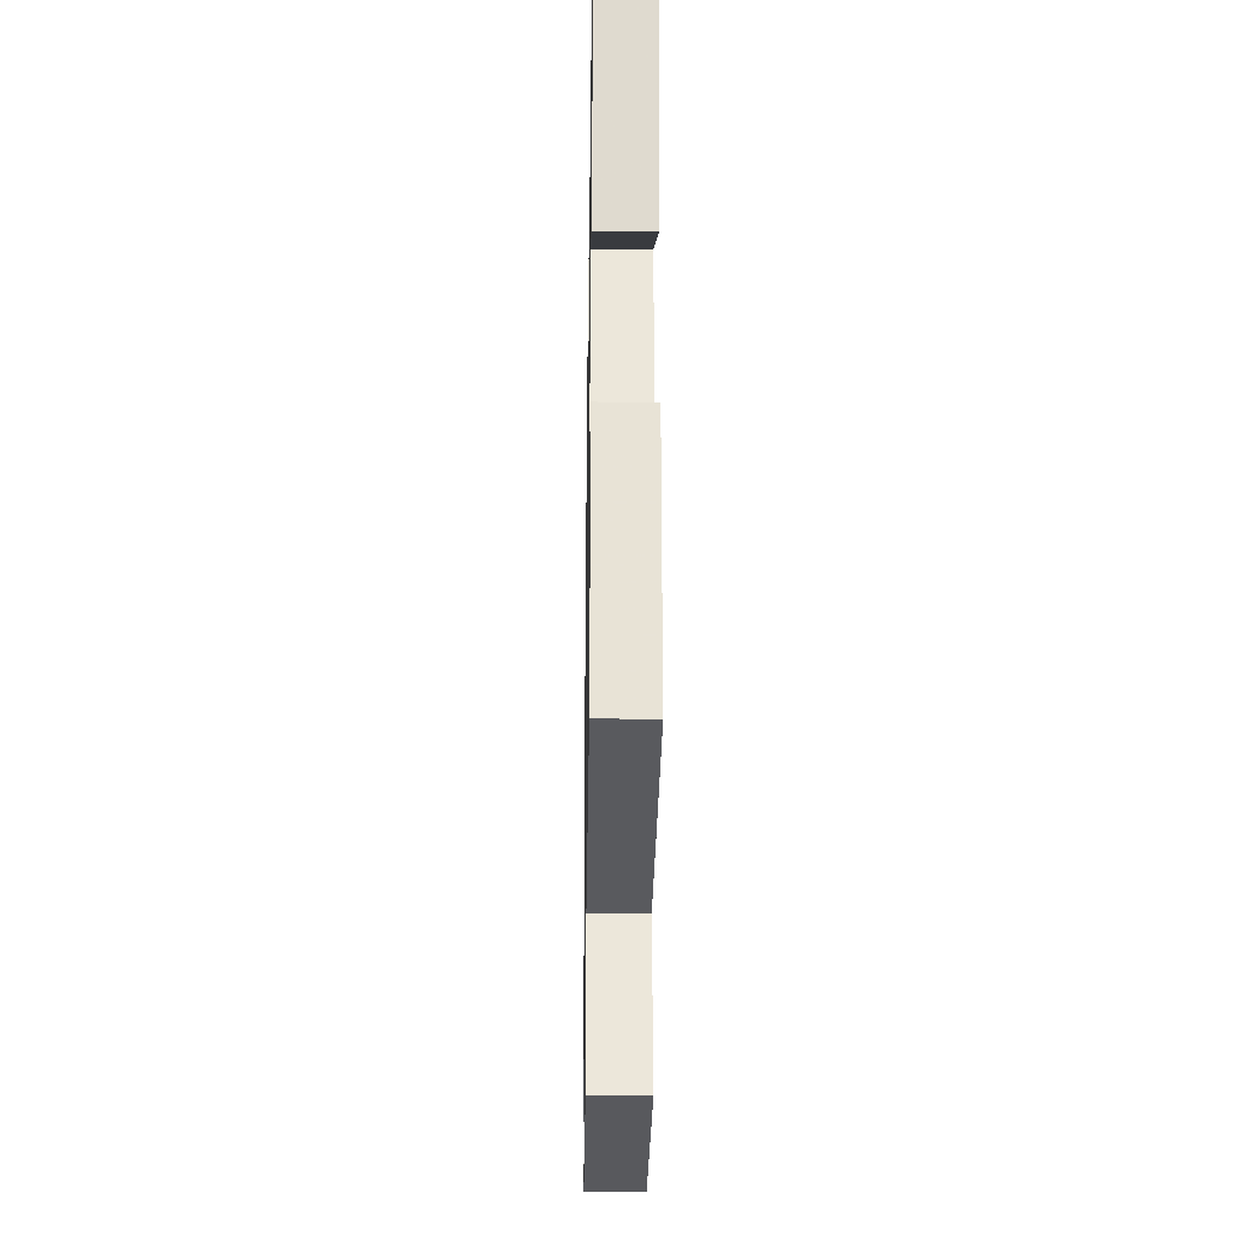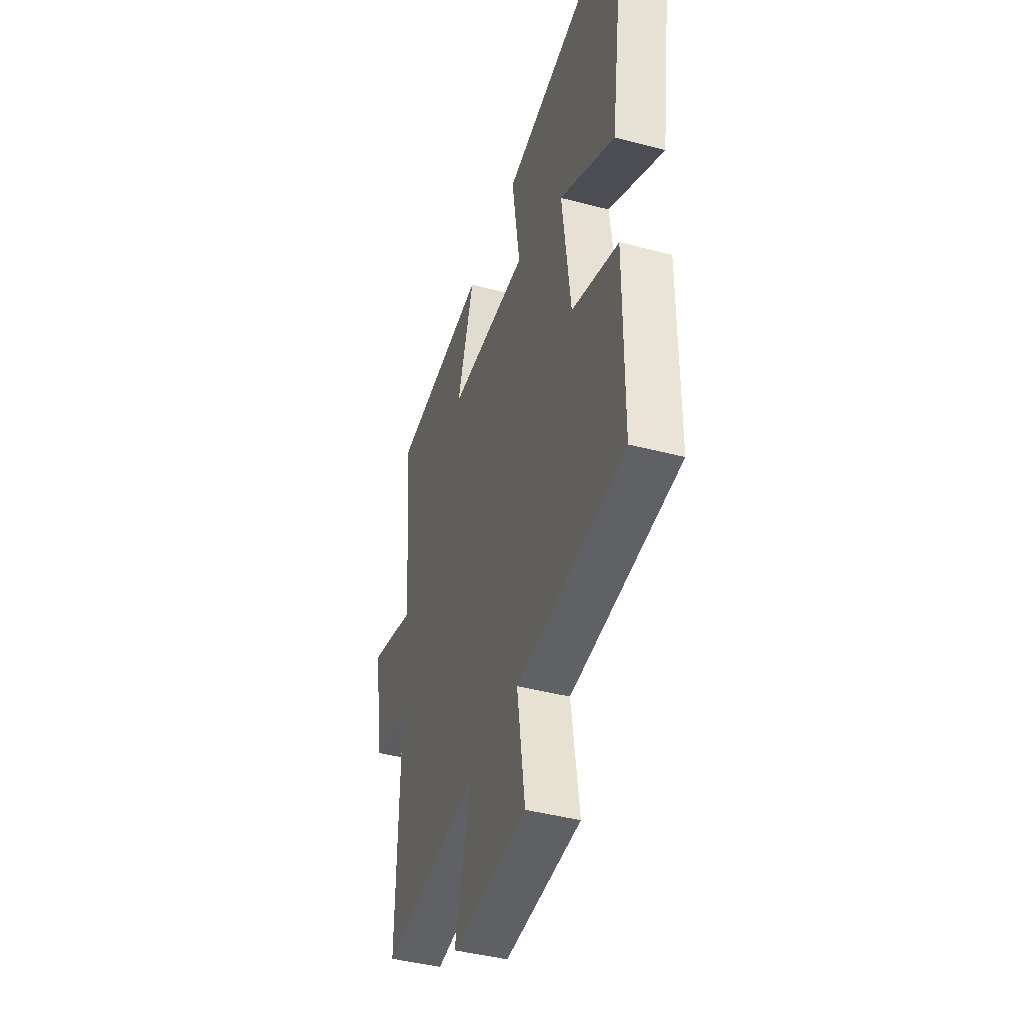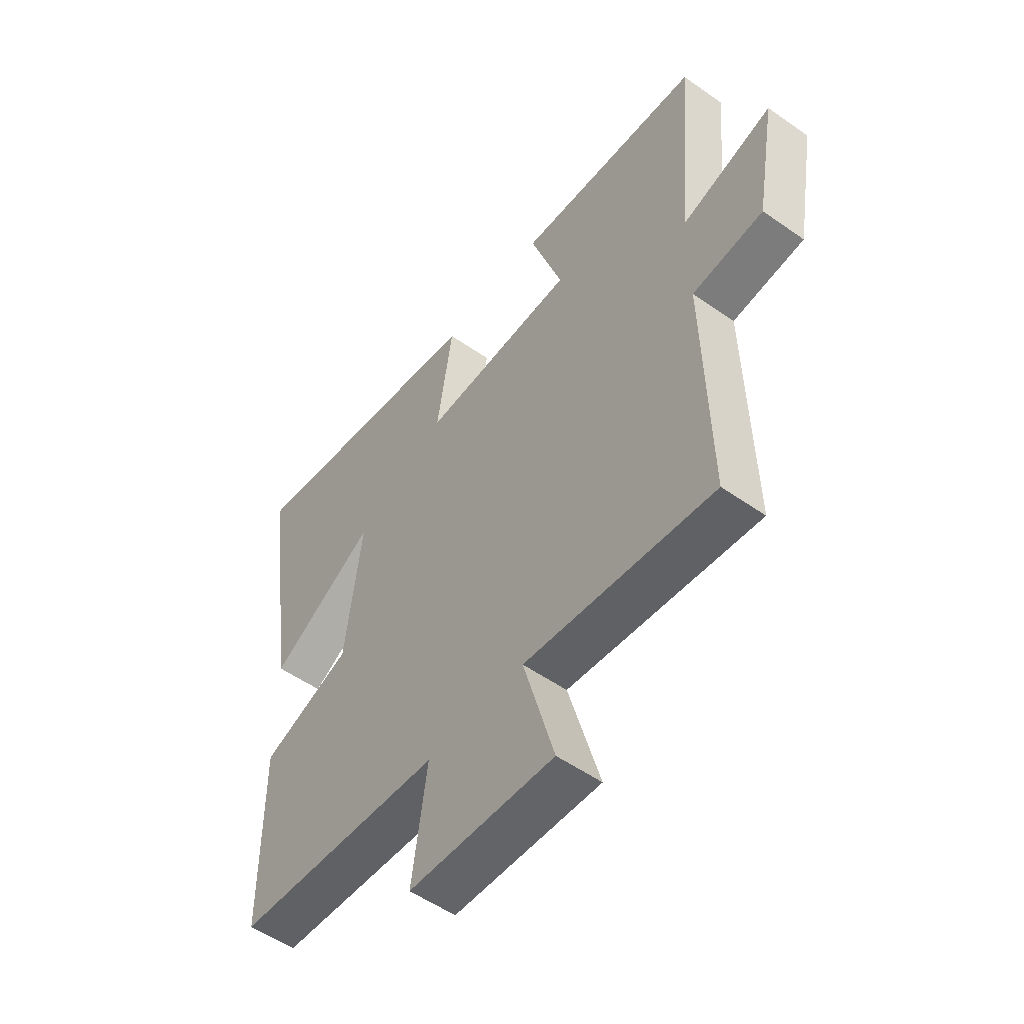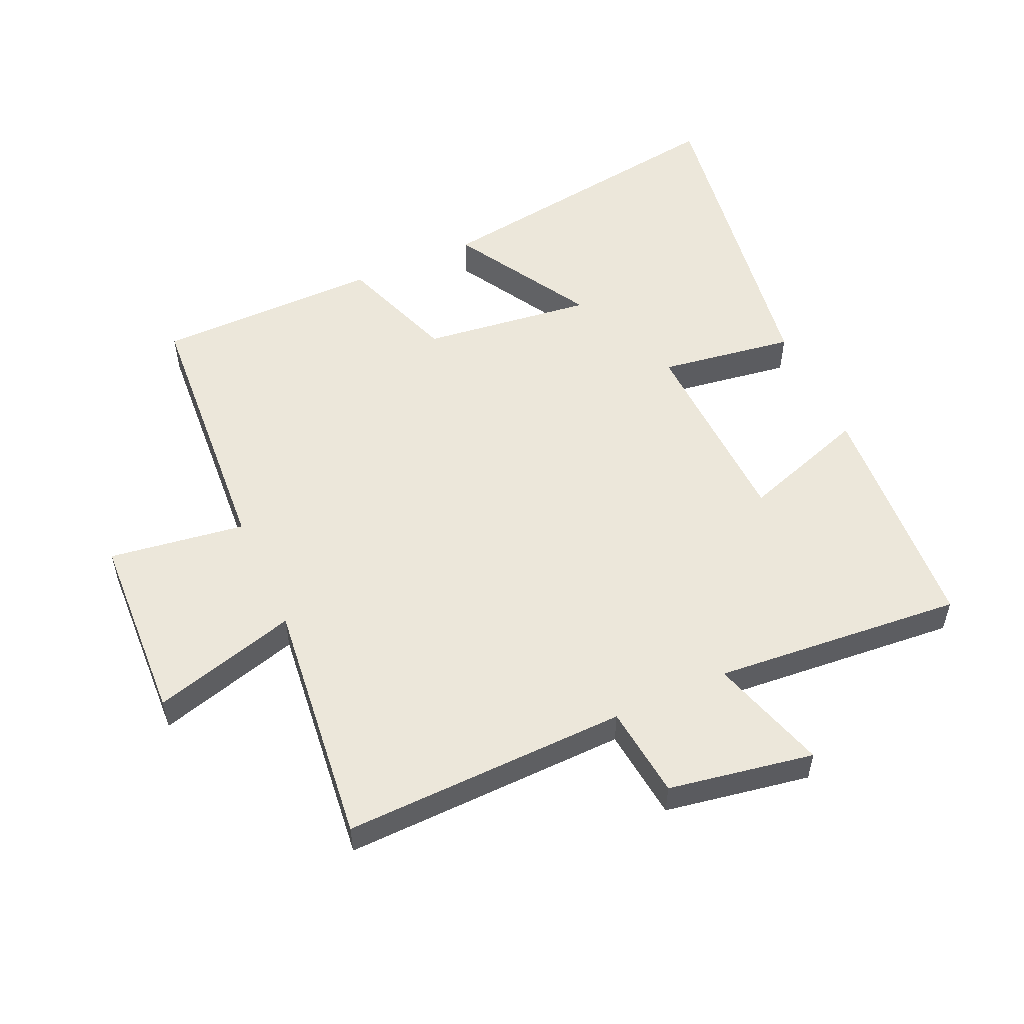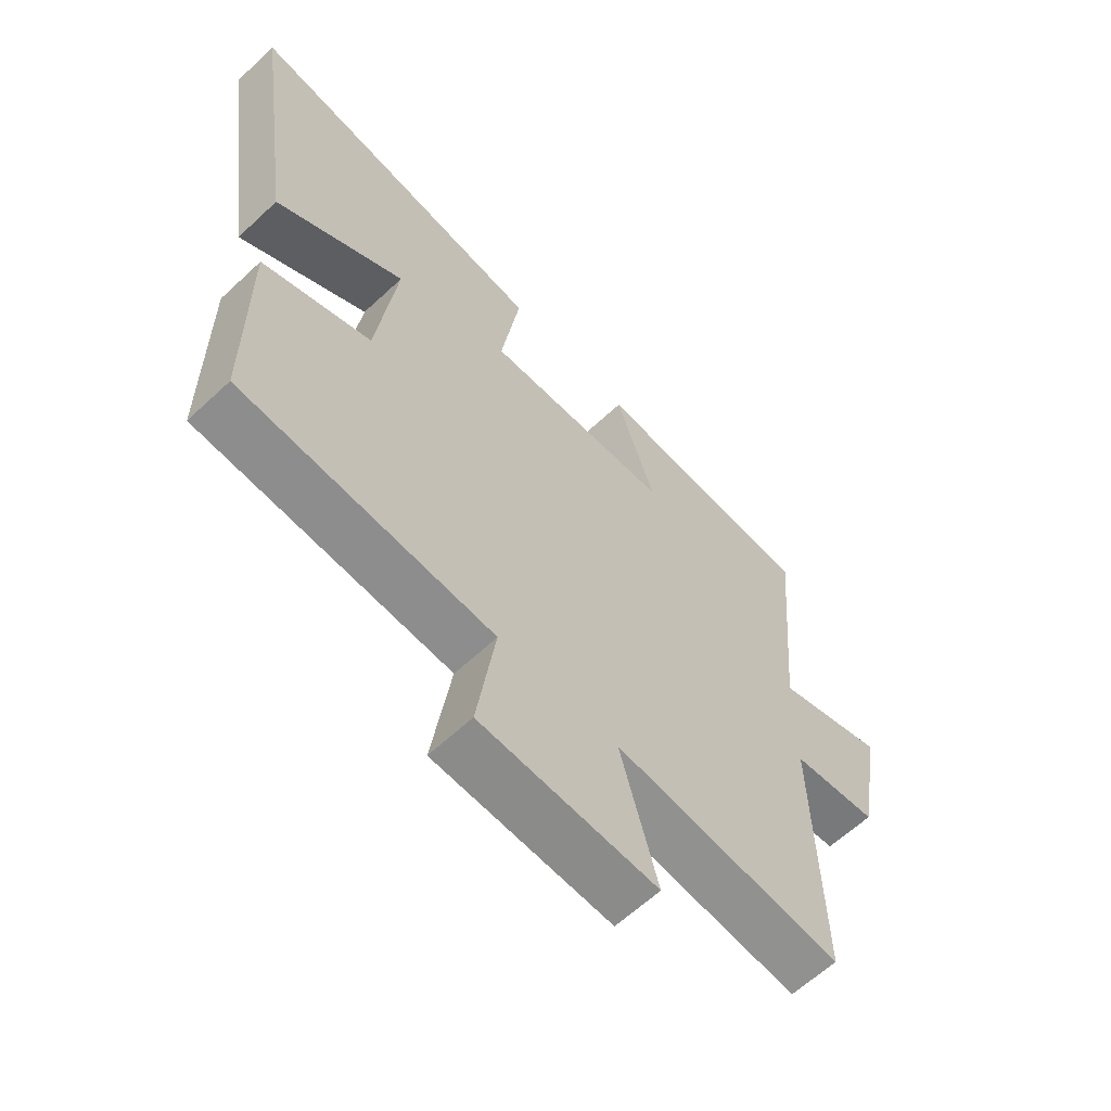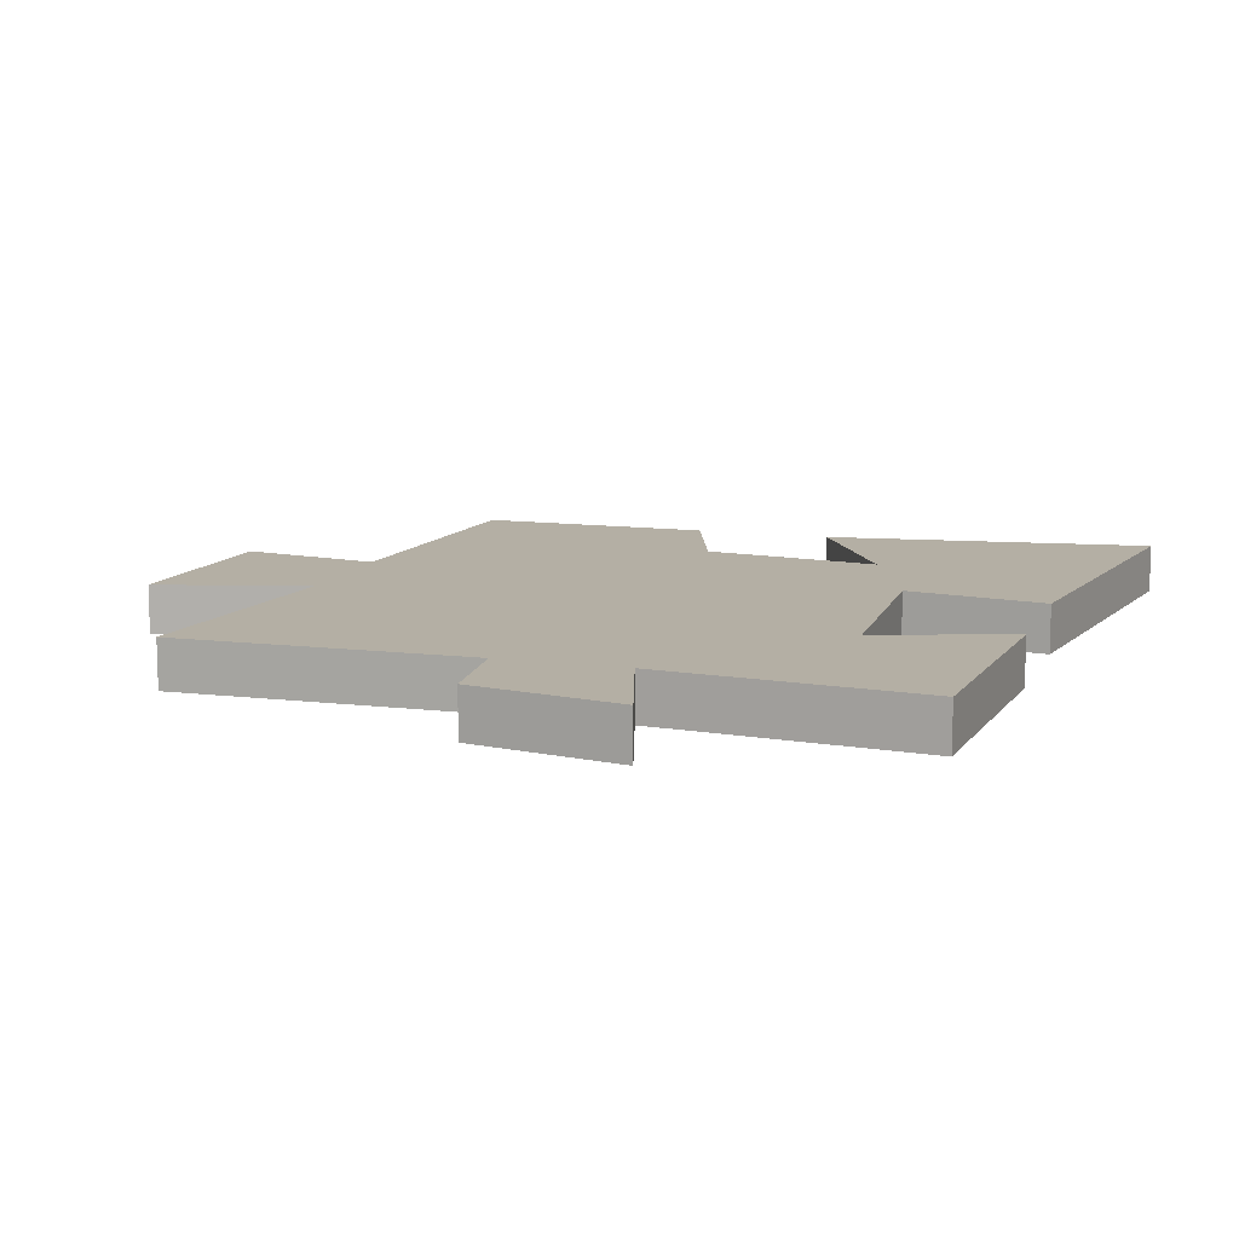
<metadata>
{"format":"obj","ext":"obj","renderer":"f3d","projection":"perspective","resolution":1024,"background":"white","views":[{"elev":-27.3,"azim":89.1,"up":"+Z"},{"elev":-42.8,"azim":72.6,"up":"+Z"},{"elev":-53.5,"azim":-126.9,"up":"+Z"},{"elev":54.0,"azim":-114.4,"up":"+Y"},{"elev":-62.0,"azim":133.5,"up":"+Z"},{"elev":11.3,"azim":-72.2,"up":"+Y"}]}
</metadata>
<code>
v 0.57 0.07 0.577
v 0.5 0.07 0.086
v 0.283 0.07 0.212
v 0.317 0.07 -0.054
v 0.5 0.07 -0.12
v 0.499 0.07 -0.47
v 0.076 0.07 -0.5
v 0.107 0.07 -0.712
v -0.189 0.07 -0.726
v -0.126 0.07 -0.5
v -0.51 0.07 -0.543
v -0.5 0.07 -0.099
v -0.644 0.07 -0.083
v -0.684 0.07 0.143
v -0.5 0.07 0.087
v -0.534 0.07 0.476
v -0.158 0.07 0.5
v -0.224 0.07 0.302
v 0.09 0.07 0.29
v 0.058 0.07 0.5
v 0.57 0 0.577
v 0.5 0 0.086
v 0.283 0 0.212
v 0.317 0 -0.054
v 0.5 0 -0.12
v 0.499 0 -0.47
v 0.076 0 -0.5
v 0.107 0 -0.712
v -0.189 0 -0.726
v -0.126 0 -0.5
v -0.51 0 -0.543
v -0.5 0 -0.099
v -0.644 0 -0.083
v -0.684 0 0.143
v -0.5 0 0.087
v -0.534 0 0.476
v -0.158 0 0.5
v -0.224 0 0.302
v 0.09 0 0.29
v 0.058 0 0.5
f 19 20 1
f 15 16 17 18
f 15 18 19
f 12 13 14 15
f 12 15 19
f 10 11 12 19
f 7 8 9 10
f 6 7 10
f 5 6 10
f 4 5 10
f 3 4 10 19
f 1 2 3
f 1 3 19
f 21 40 39
f 38 37 36 35
f 39 38 35
f 35 34 33 32
f 39 35 32
f 39 32 31 30
f 30 29 28 27
f 30 27 26
f 30 26 25
f 30 25 24
f 39 30 24 23
f 23 22 21
f 39 23 21
f 1 21 22 2
f 2 22 23 3
f 3 23 24 4
f 4 24 25 5
f 5 25 26 6
f 6 26 27 7
f 7 27 28 8
f 8 28 29 9
f 9 29 30 10
f 10 30 31 11
f 11 31 32 12
f 12 32 33 13
f 13 33 34 14
f 14 34 35 15
f 15 35 36 16
f 16 36 37 17
f 17 37 38 18
f 18 38 39 19
f 19 39 40 20
f 20 40 21 1

</code>
